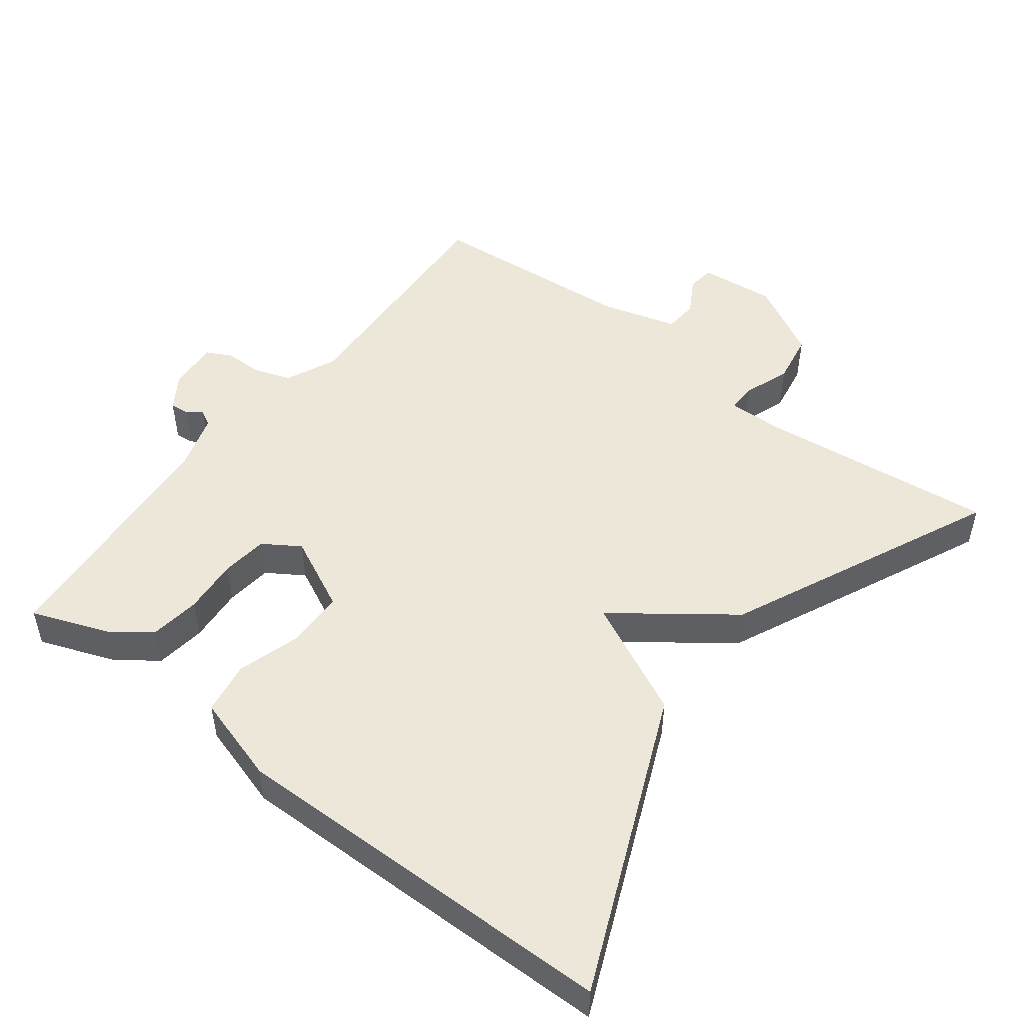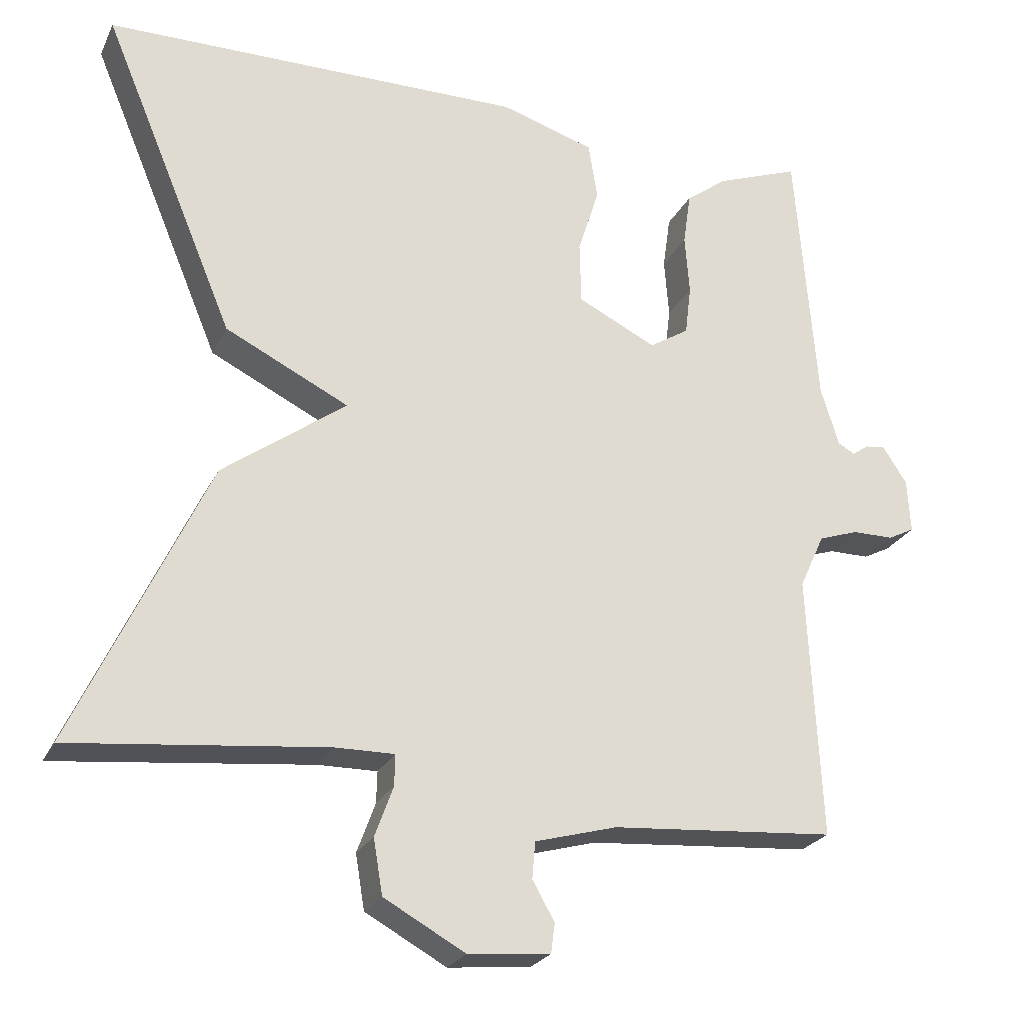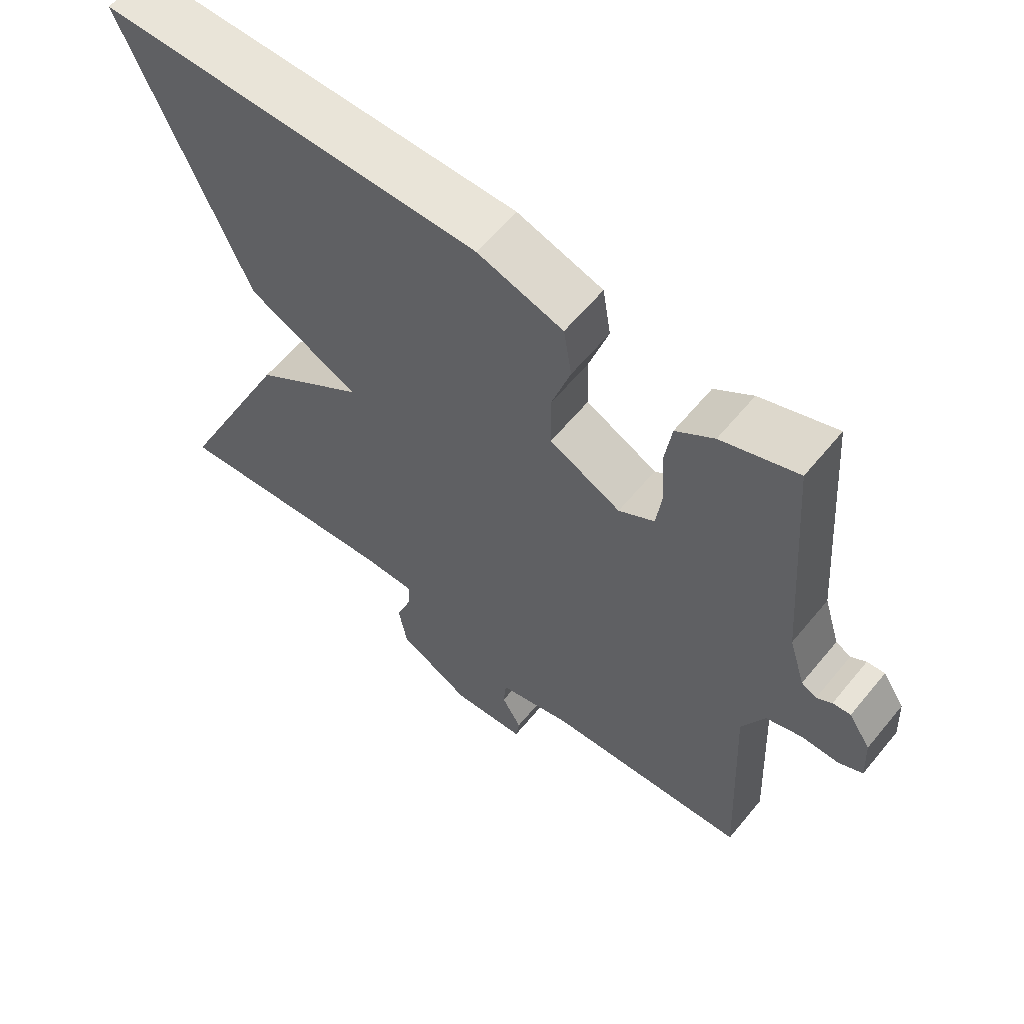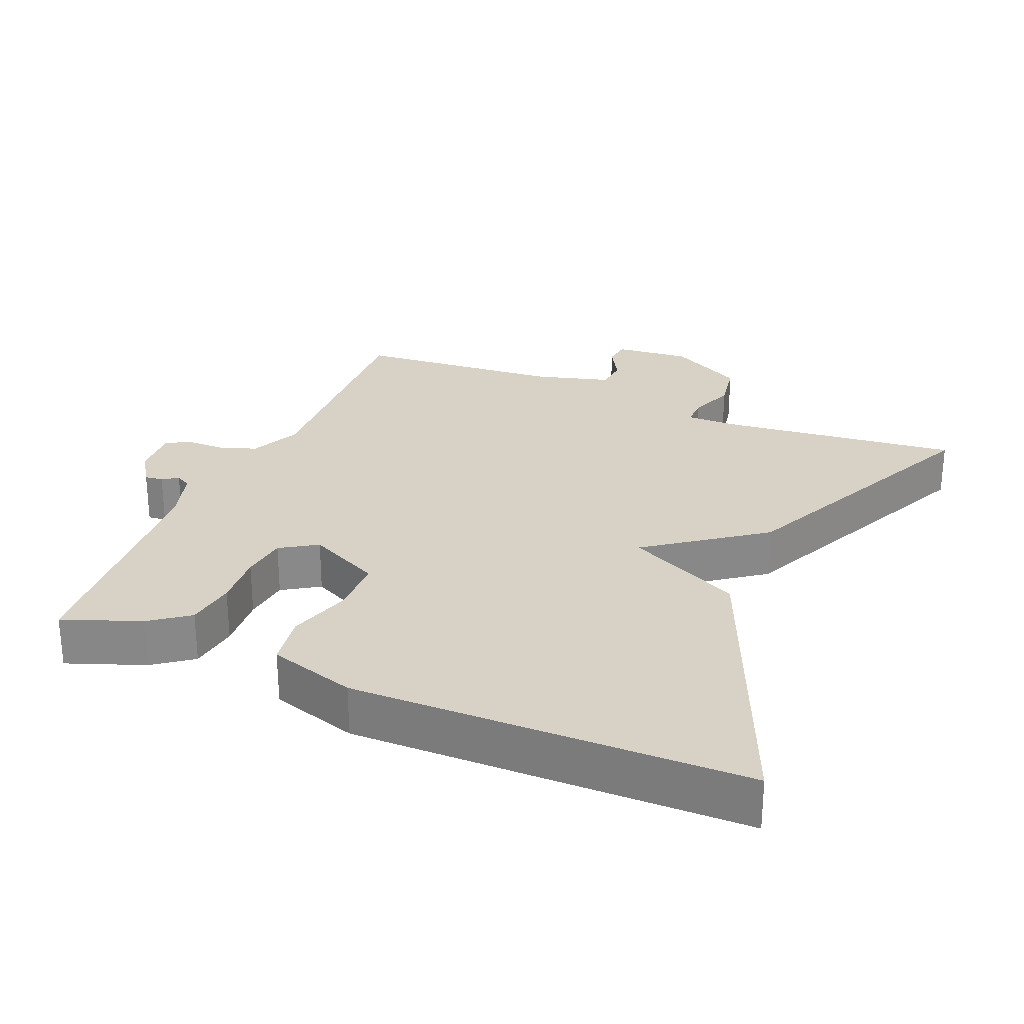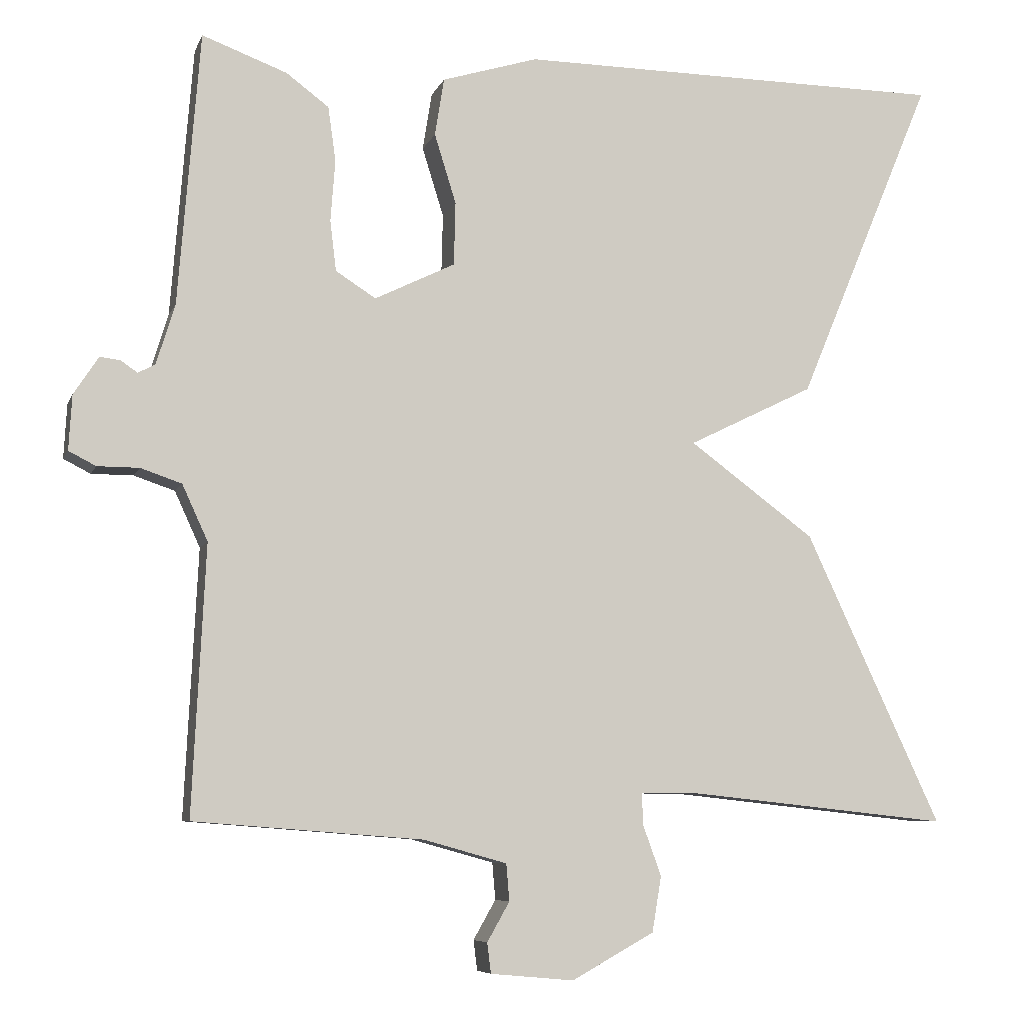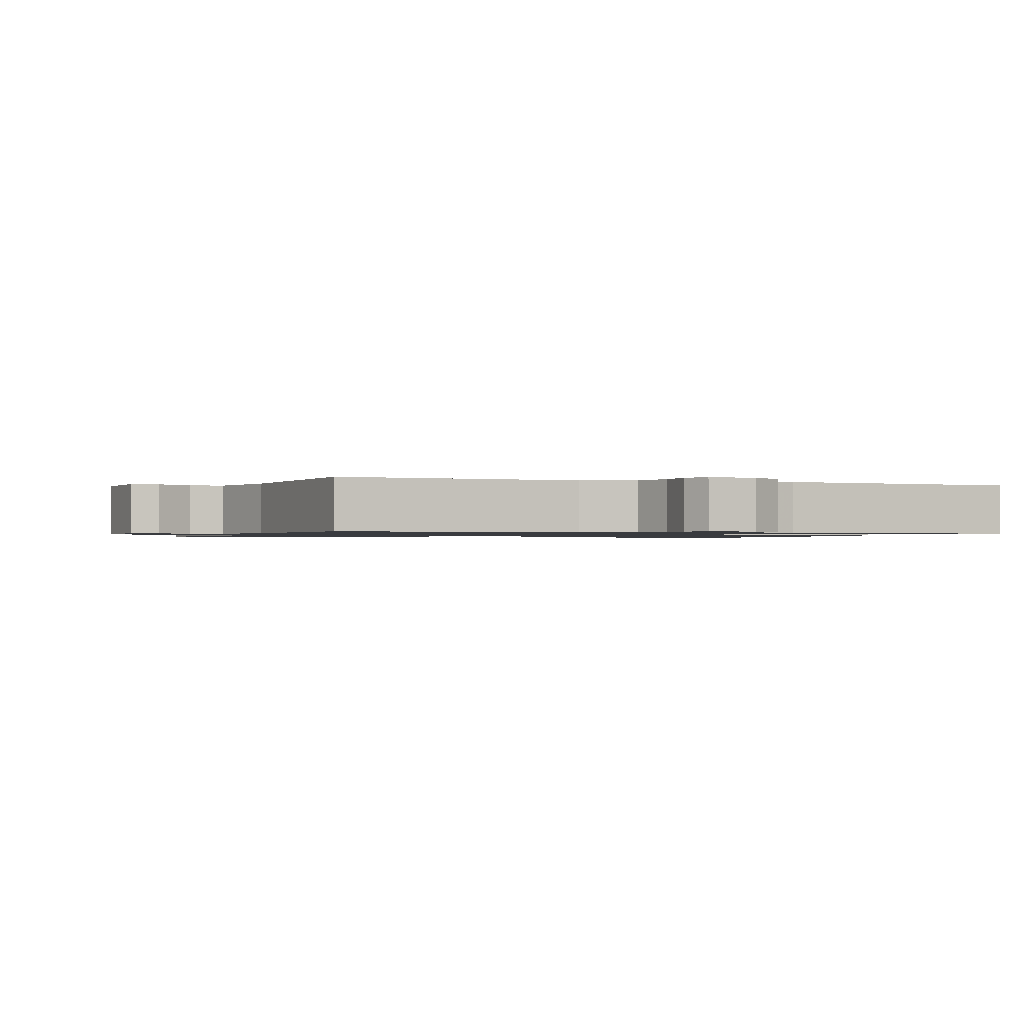
<metadata>
{"format":"obj","ext":"obj","renderer":"f3d","projection":"perspective","resolution":1024,"background":"white","views":[{"elev":50.0,"azim":37.2,"up":"+Y"},{"elev":-24.5,"azim":159.0,"up":"+Z"},{"elev":60.6,"azim":-140.7,"up":"+Z"},{"elev":27.2,"azim":22.7,"up":"+Y"},{"elev":-7.2,"azim":-15.2,"up":"+Z"},{"elev":-1.1,"azim":-110.6,"up":"+Y"}]}
</metadata>
<code>
v 0.5 0.07 0.5
v 0.324 0.07 0.078
v 0.161 0.07 -0.002
v 0.324 0.07 -0.122
v 0.5 0.07 -0.5
v 0.164 0.07 -0.464
v 0.086 0.07 -0.463
v 0.087 0.07 -0.504
v 0.111 0.07 -0.57
v 0.099 0.07 -0.642
v -0.008 0.07 -0.701
v -0.116 0.07 -0.691
v -0.121 0.07 -0.652
v -0.092 0.07 -0.601
v -0.096 0.07 -0.553
v -0.204 0.07 -0.523
v -0.5 0.07 -0.5
v -0.483 0.07 -0.153
v -0.516 0.07 -0.081
v -0.569 0.07 -0.063
v -0.623 0.07 -0.063
v -0.658 0.07 -0.045
v -0.654 0.07 0.026
v -0.622 0.07 0.075
v -0.596 0.07 0.072
v -0.574 0.07 0.057
v -0.552 0.07 0.069
v -0.528 0.07 0.147
v -0.5 0.07 0.5
v -0.39 0.07 0.459
v -0.335 0.07 0.418
v -0.325 0.07 0.347
v -0.331 0.07 0.268
v -0.323 0.07 0.202
v -0.271 0.07 0.169
v -0.167 0.07 0.22
v -0.165 0.07 0.302
v -0.193 0.07 0.392
v -0.181 0.07 0.467
v -0.057 0.07 0.505
v 0.5 0 0.5
v 0.324 0 0.078
v 0.161 0 -0.002
v 0.324 0 -0.122
v 0.5 0 -0.5
v 0.164 0 -0.464
v 0.086 0 -0.463
v 0.087 0 -0.504
v 0.111 0 -0.57
v 0.099 0 -0.642
v -0.008 0 -0.701
v -0.116 0 -0.691
v -0.121 0 -0.652
v -0.092 0 -0.601
v -0.096 0 -0.553
v -0.204 0 -0.523
v -0.5 0 -0.5
v -0.483 0 -0.153
v -0.516 0 -0.081
v -0.569 0 -0.063
v -0.623 0 -0.063
v -0.658 0 -0.045
v -0.654 0 0.026
v -0.622 0 0.075
v -0.596 0 0.072
v -0.574 0 0.057
v -0.552 0 0.069
v -0.528 0 0.147
v -0.5 0 0.5
v -0.39 0 0.459
v -0.335 0 0.418
v -0.325 0 0.347
v -0.331 0 0.268
v -0.323 0 0.202
v -0.271 0 0.169
v -0.167 0 0.22
v -0.165 0 0.302
v -0.193 0 0.392
v -0.181 0 0.467
v -0.057 0 0.505
f 1 2 3
f 40 1 3
f 39 40 3
f 38 39 3
f 37 38 3
f 36 37 3
f 4 5 6
f 3 4 6
f 36 3 6
f 35 36 6
f 34 35 6 7
f 31 32 33
f 30 31 33
f 29 30 33
f 28 29 33
f 27 28 33 34
f 24 25 26
f 23 24 26
f 22 23 26
f 21 22 26
f 20 21 26
f 19 20 26 27
f 34 7 8
f 27 34 8
f 19 27 8
f 18 19 8
f 12 13 14
f 11 12 14
f 10 11 14
f 9 10 14
f 8 9 14
f 8 14 15
f 16 17 18 8
f 8 15 16
f 43 42 41
f 43 41 80
f 43 80 79
f 43 79 78
f 43 78 77
f 43 77 76
f 46 45 44
f 46 44 43
f 46 43 76
f 46 76 75
f 47 46 75 74
f 73 72 71
f 73 71 70
f 73 70 69
f 73 69 68
f 74 73 68 67
f 66 65 64
f 66 64 63
f 66 63 62
f 66 62 61
f 66 61 60
f 67 66 60 59
f 48 47 74
f 48 74 67
f 48 67 59
f 48 59 58
f 54 53 52
f 54 52 51
f 54 51 50
f 54 50 49
f 54 49 48
f 55 54 48
f 48 58 57 56
f 56 55 48
f 1 41 42 2
f 2 42 43 3
f 3 43 44 4
f 4 44 45 5
f 5 45 46 6
f 6 46 47 7
f 7 47 48 8
f 8 48 49 9
f 9 49 50 10
f 10 50 51 11
f 11 51 52 12
f 12 52 53 13
f 13 53 54 14
f 14 54 55 15
f 15 55 56 16
f 16 56 57 17
f 17 57 58 18
f 18 58 59 19
f 19 59 60 20
f 20 60 61 21
f 21 61 62 22
f 22 62 63 23
f 23 63 64 24
f 24 64 65 25
f 25 65 66 26
f 26 66 67 27
f 27 67 68 28
f 28 68 69 29
f 29 69 70 30
f 30 70 71 31
f 31 71 72 32
f 32 72 73 33
f 33 73 74 34
f 34 74 75 35
f 35 75 76 36
f 36 76 77 37
f 37 77 78 38
f 38 78 79 39
f 39 79 80 40
f 40 80 41 1

</code>
